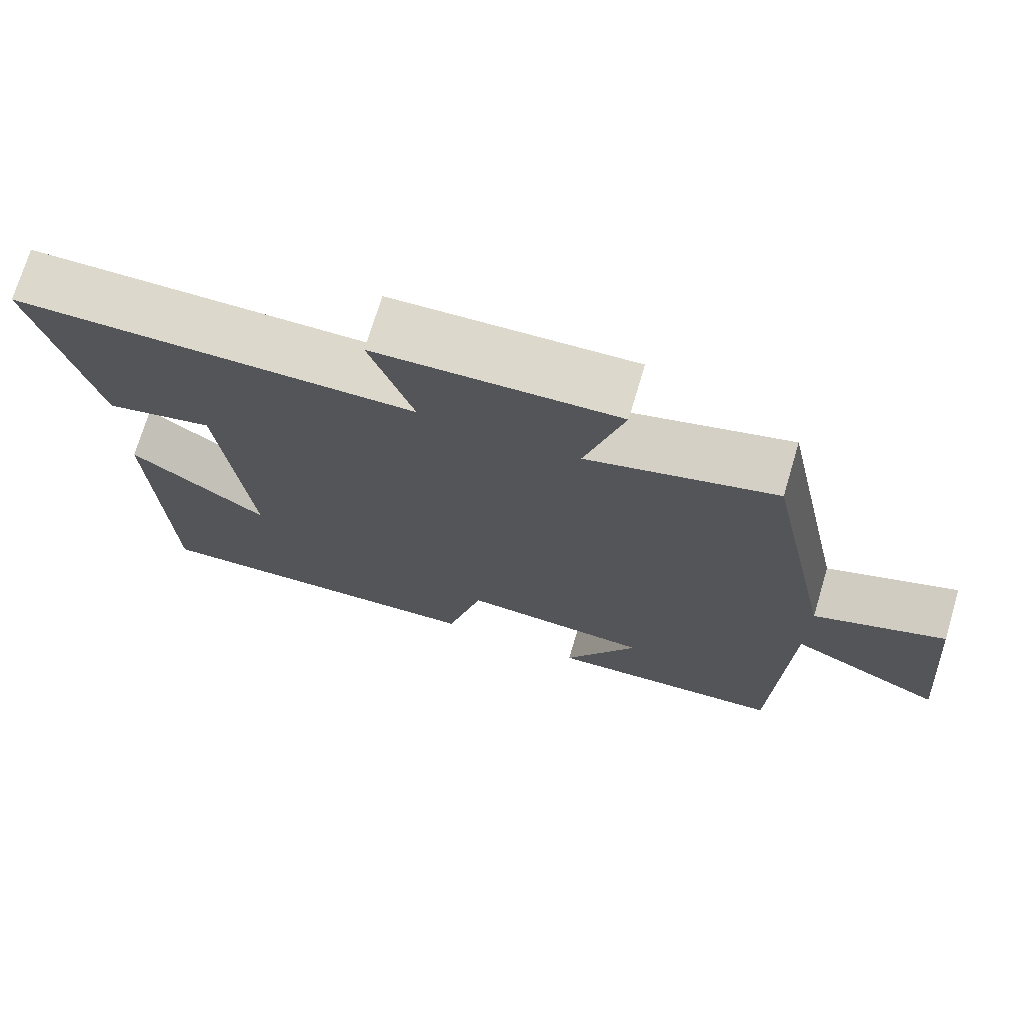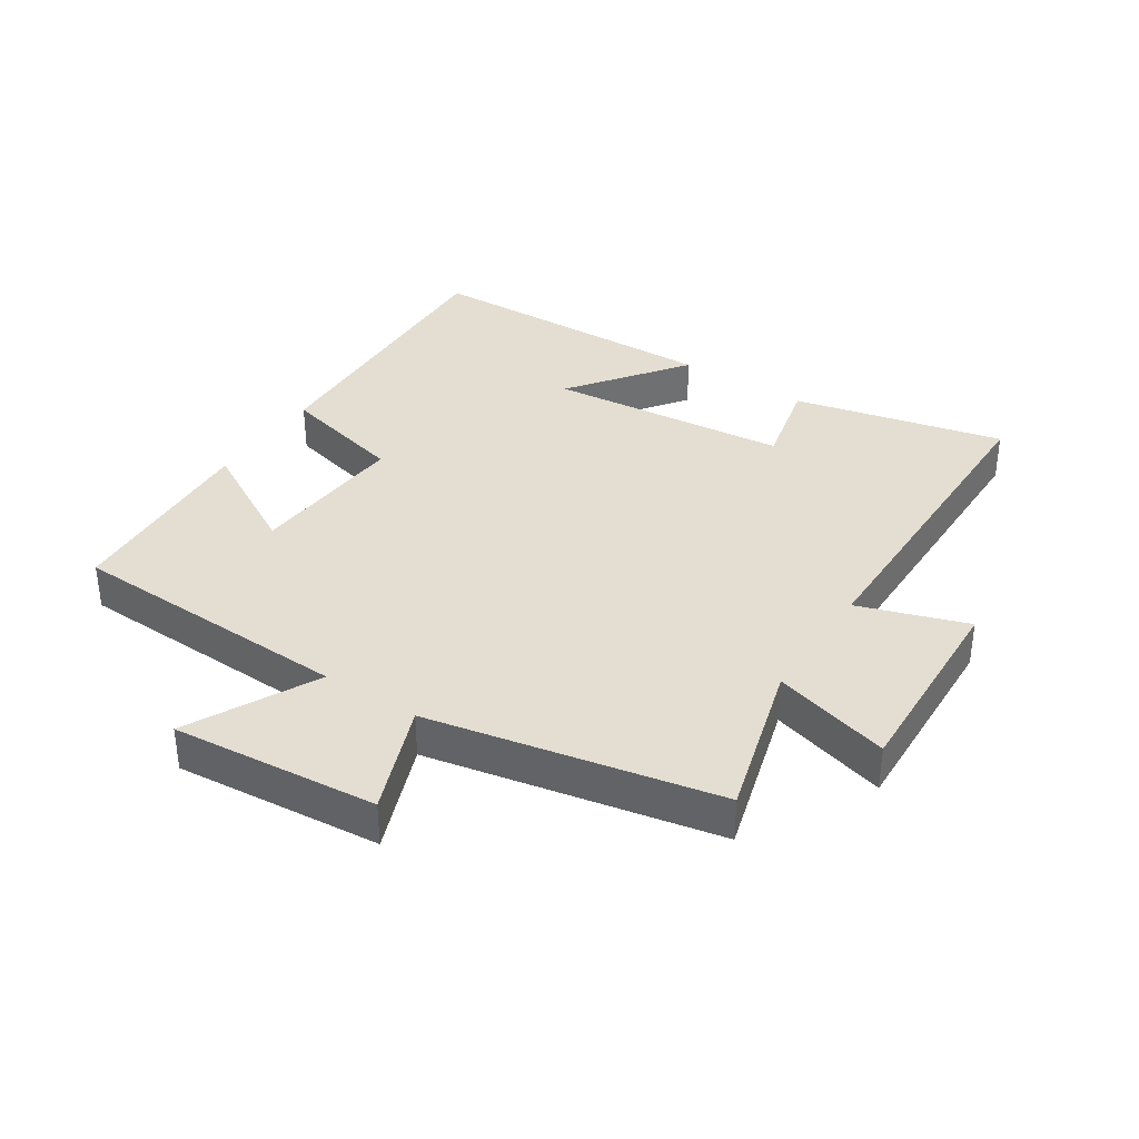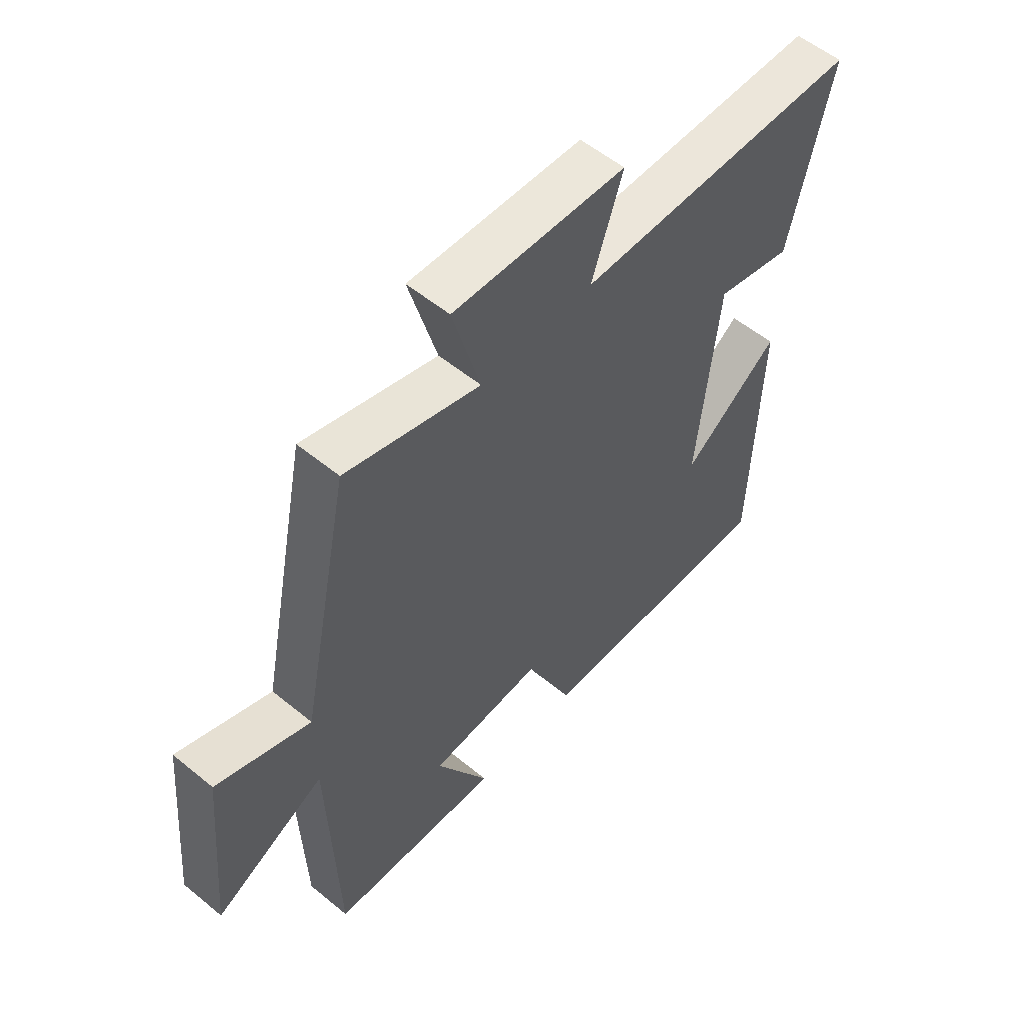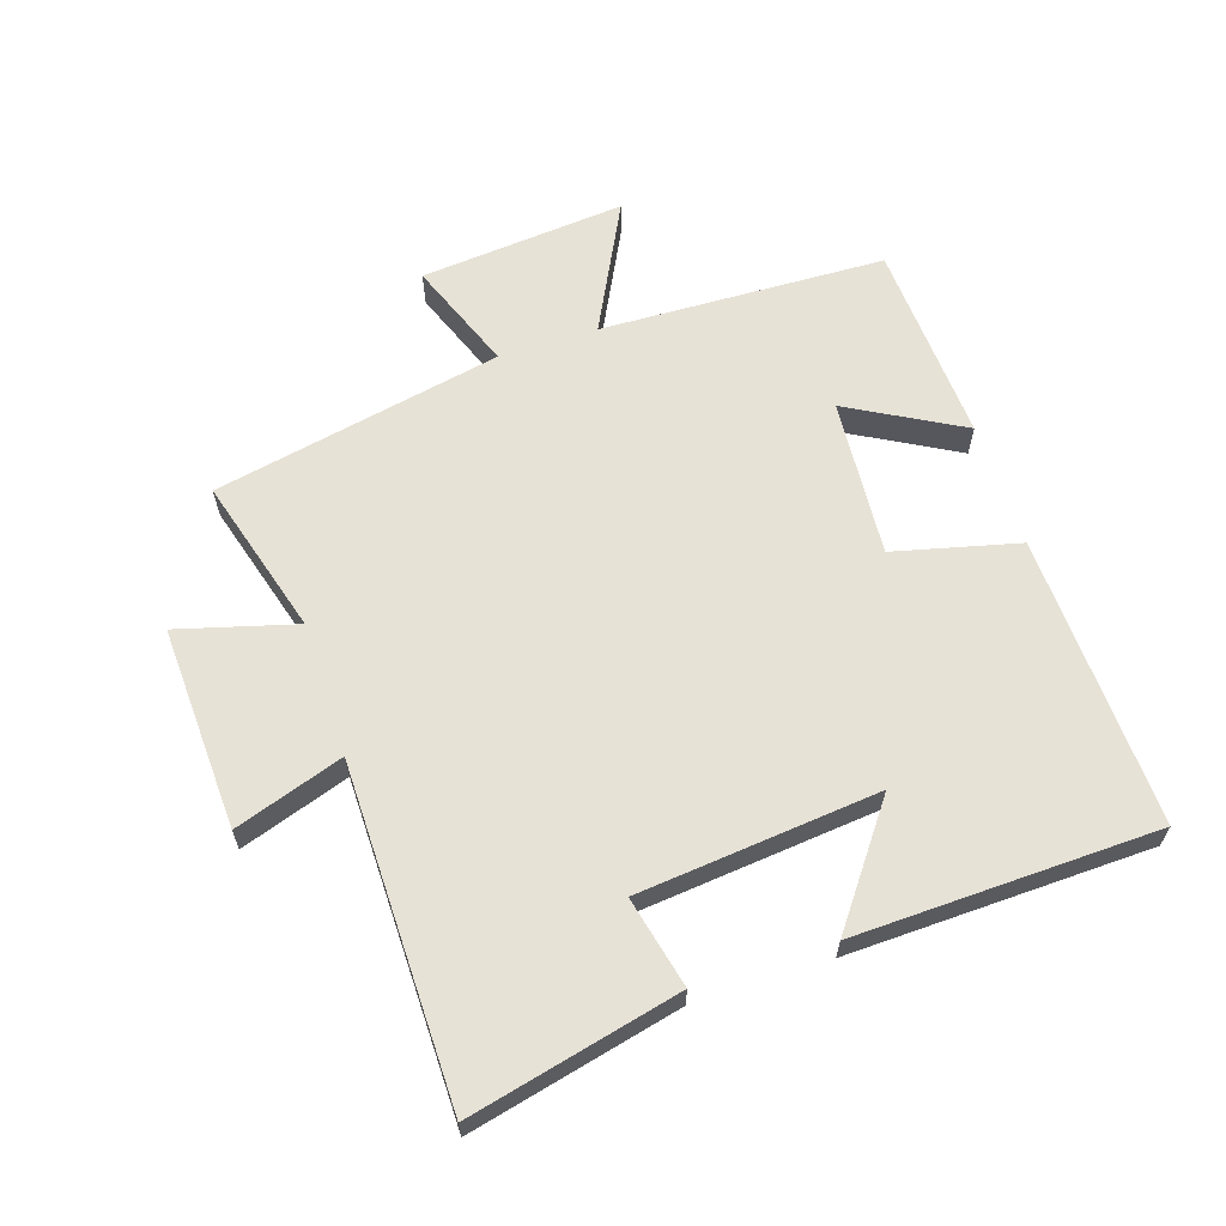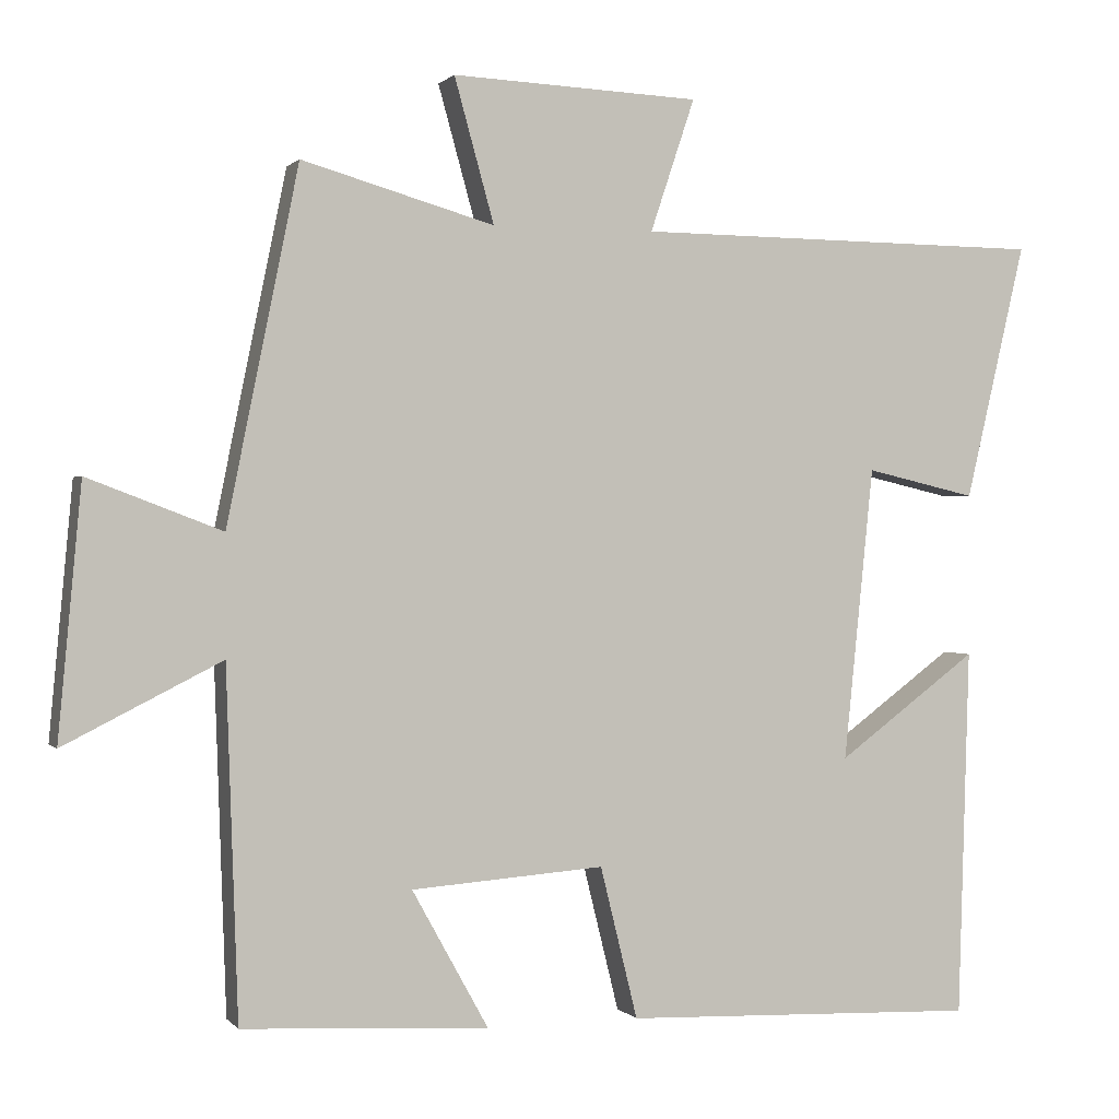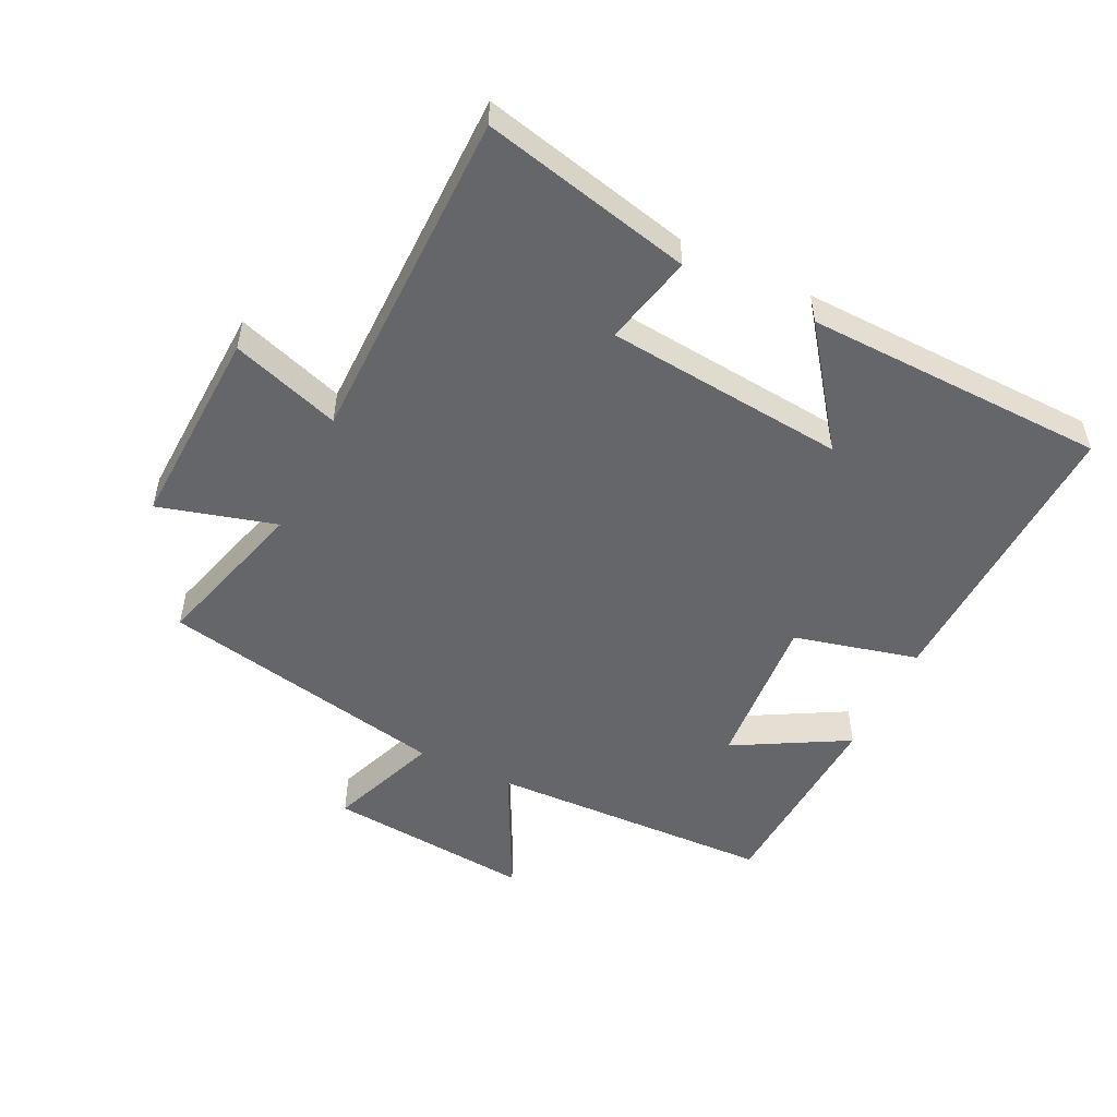
<metadata>
{"format":"obj","ext":"obj","renderer":"f3d","projection":"perspective","resolution":1024,"background":"white","views":[{"elev":72.7,"azim":-163.4,"up":"+Z"},{"elev":36.2,"azim":-56.7,"up":"+Y"},{"elev":55.5,"azim":-49.2,"up":"+Z"},{"elev":62.9,"azim":72.0,"up":"+Y"},{"elev":0.7,"azim":-19.0,"up":"+Z"},{"elev":-51.7,"azim":64.2,"up":"+Y"}]}
</metadata>
<code>
v -0.408 0.07 0.571
v -0.161 0.07 0.5
v -0.212 0.07 0.684
v 0.106 0.07 0.67
v 0.049 0.07 0.5
v 0.577 0.07 0.495
v 0.5 0.07 0.166
v 0.358 0.07 0.199
v 0.32 0.07 -0.177
v 0.5 0.07 -0.044
v 0.486 0.07 -0.517
v 0.029 0.07 -0.5
v -0.019 0.07 -0.305
v -0.267 0.07 -0.323
v -0.169 0.07 -0.5
v -0.485 0.07 -0.482
v -0.5 0.07 -0.035
v -0.702 0.07 -0.137
v -0.672 0.07 0.185
v -0.5 0.07 0.119
v -0.408 0 0.571
v -0.161 0 0.5
v -0.212 0 0.684
v 0.106 0 0.67
v 0.049 0 0.5
v 0.577 0 0.495
v 0.5 0 0.166
v 0.358 0 0.199
v 0.32 0 -0.177
v 0.5 0 -0.044
v 0.486 0 -0.517
v 0.029 0 -0.5
v -0.019 0 -0.305
v -0.267 0 -0.323
v -0.169 0 -0.5
v -0.485 0 -0.482
v -0.5 0 -0.035
v -0.702 0 -0.137
v -0.672 0 0.185
v -0.5 0 0.119
f 17 18 19 20
f 17 20 1 2
f 14 15 16 17
f 13 14 17 2
f 12 13 2
f 9 10 11 12
f 8 9 12 2
f 5 6 7 8
f 5 8 2 3
f 3 4 5
f 40 39 38 37
f 22 21 40 37
f 37 36 35 34
f 22 37 34 33
f 22 33 32
f 32 31 30 29
f 22 32 29 28
f 28 27 26 25
f 23 22 28 25
f 25 24 23
f 1 21 22 2
f 2 22 23 3
f 3 23 24 4
f 4 24 25 5
f 5 25 26 6
f 6 26 27 7
f 7 27 28 8
f 8 28 29 9
f 9 29 30 10
f 10 30 31 11
f 11 31 32 12
f 12 32 33 13
f 13 33 34 14
f 14 34 35 15
f 15 35 36 16
f 16 36 37 17
f 17 37 38 18
f 18 38 39 19
f 19 39 40 20
f 20 40 21 1

</code>
